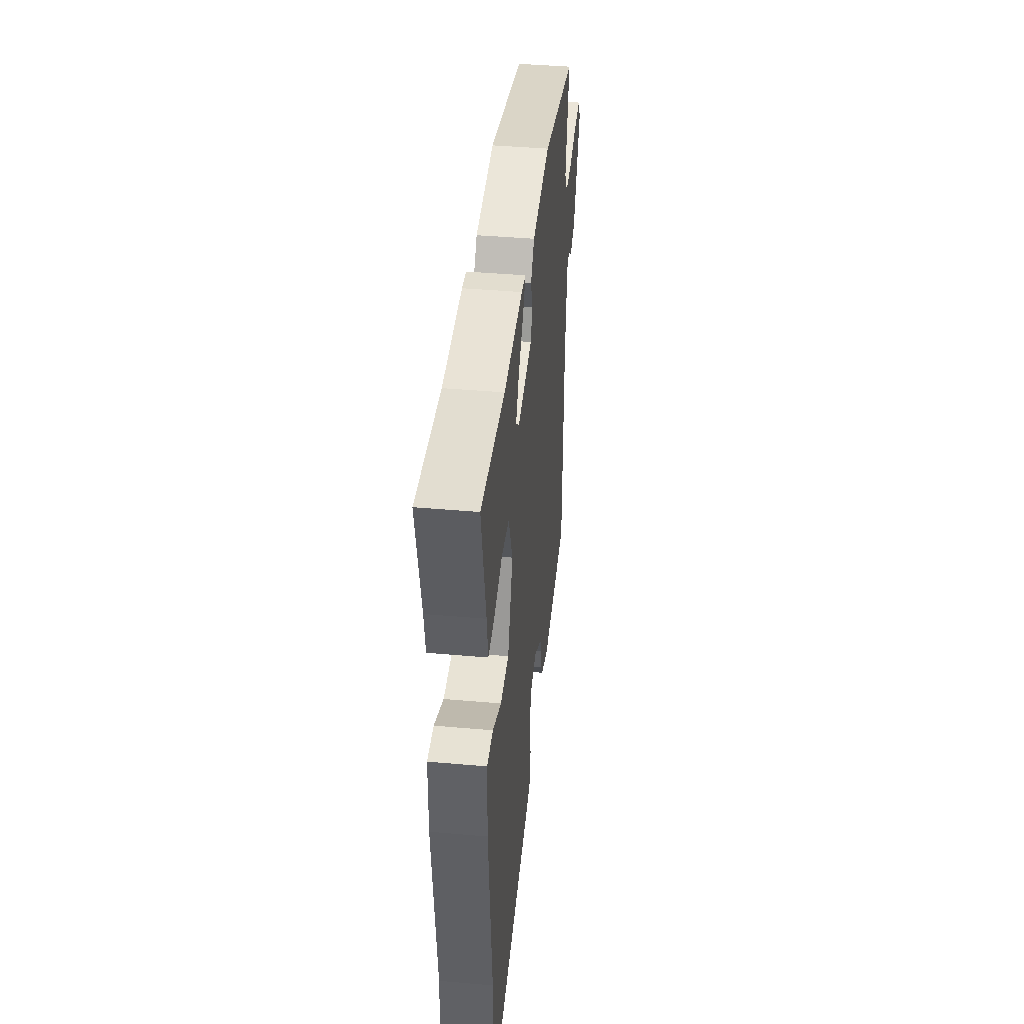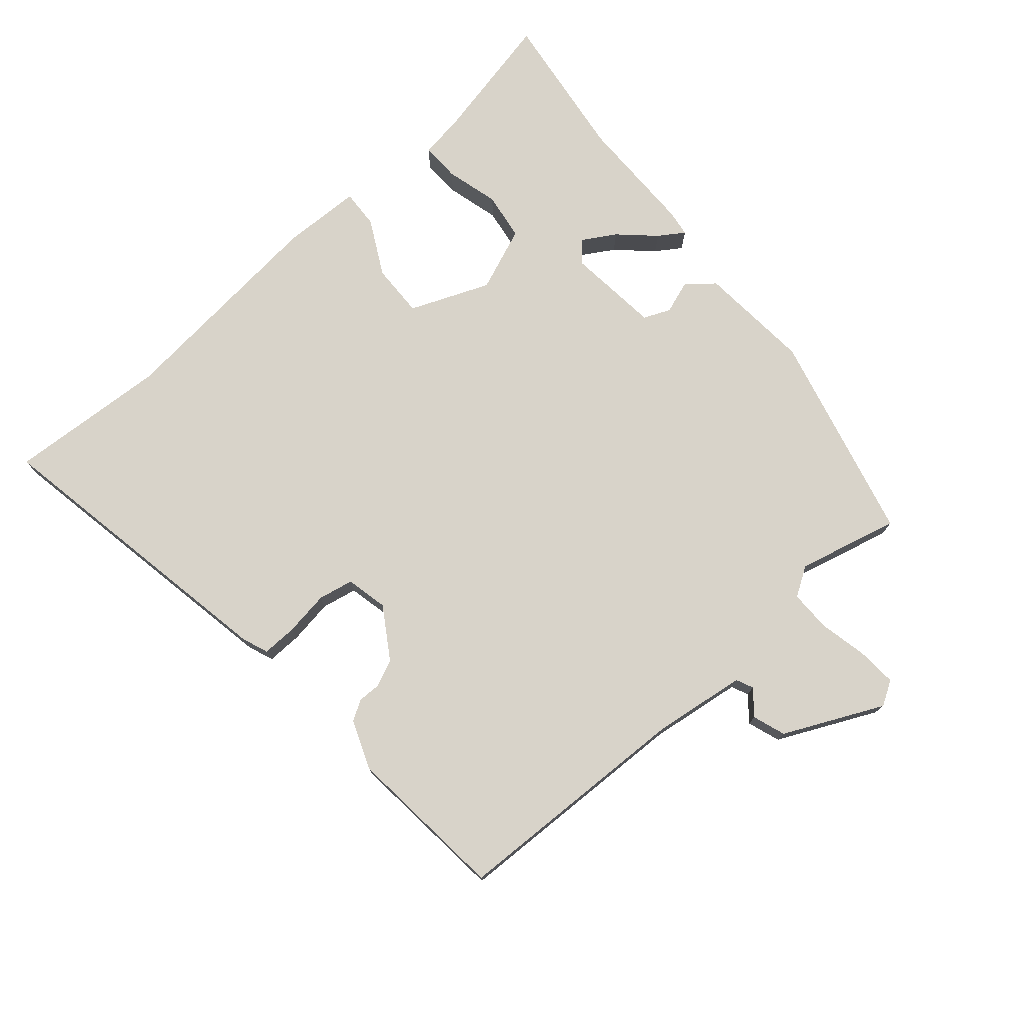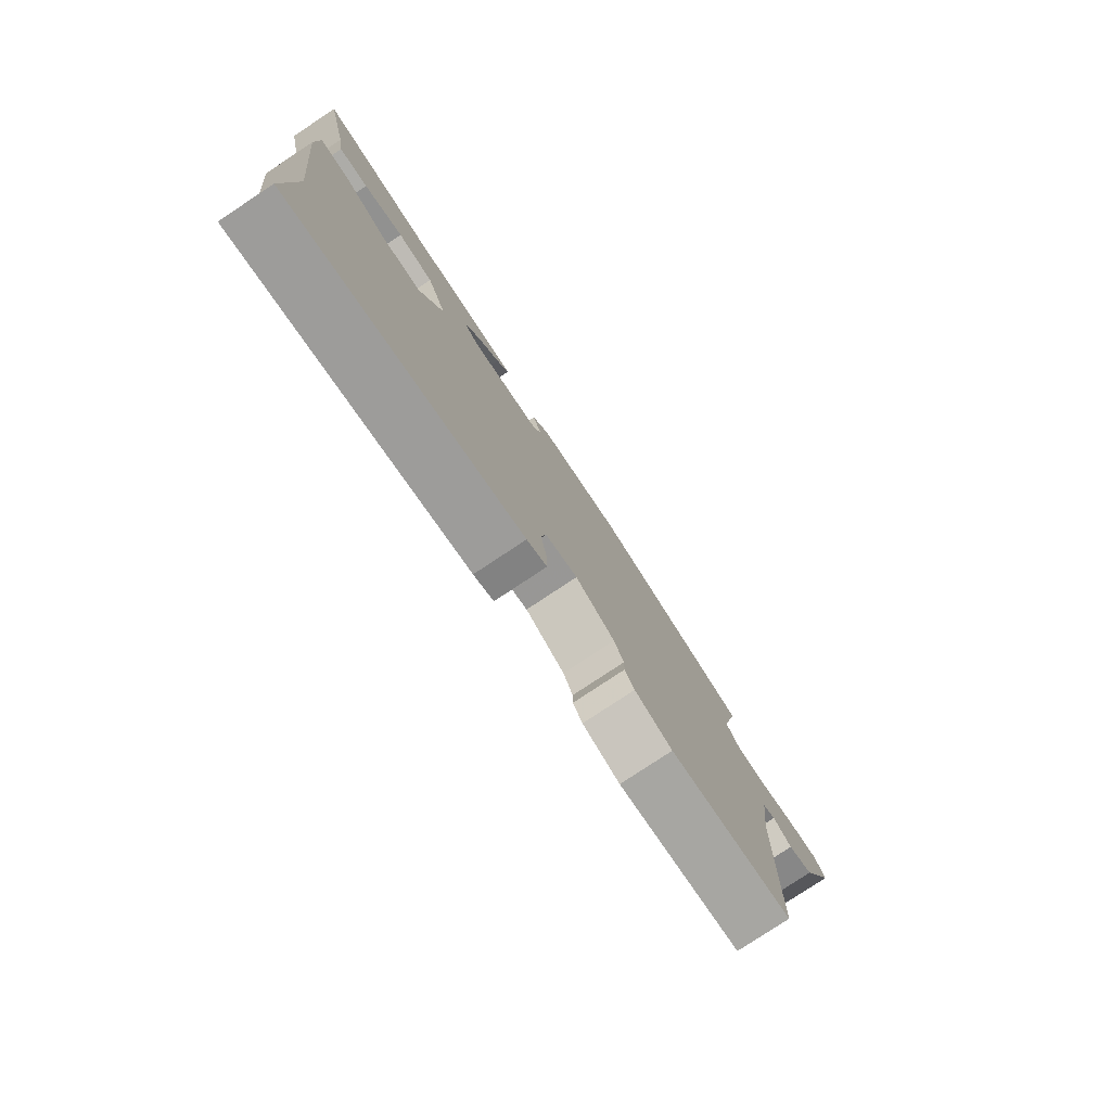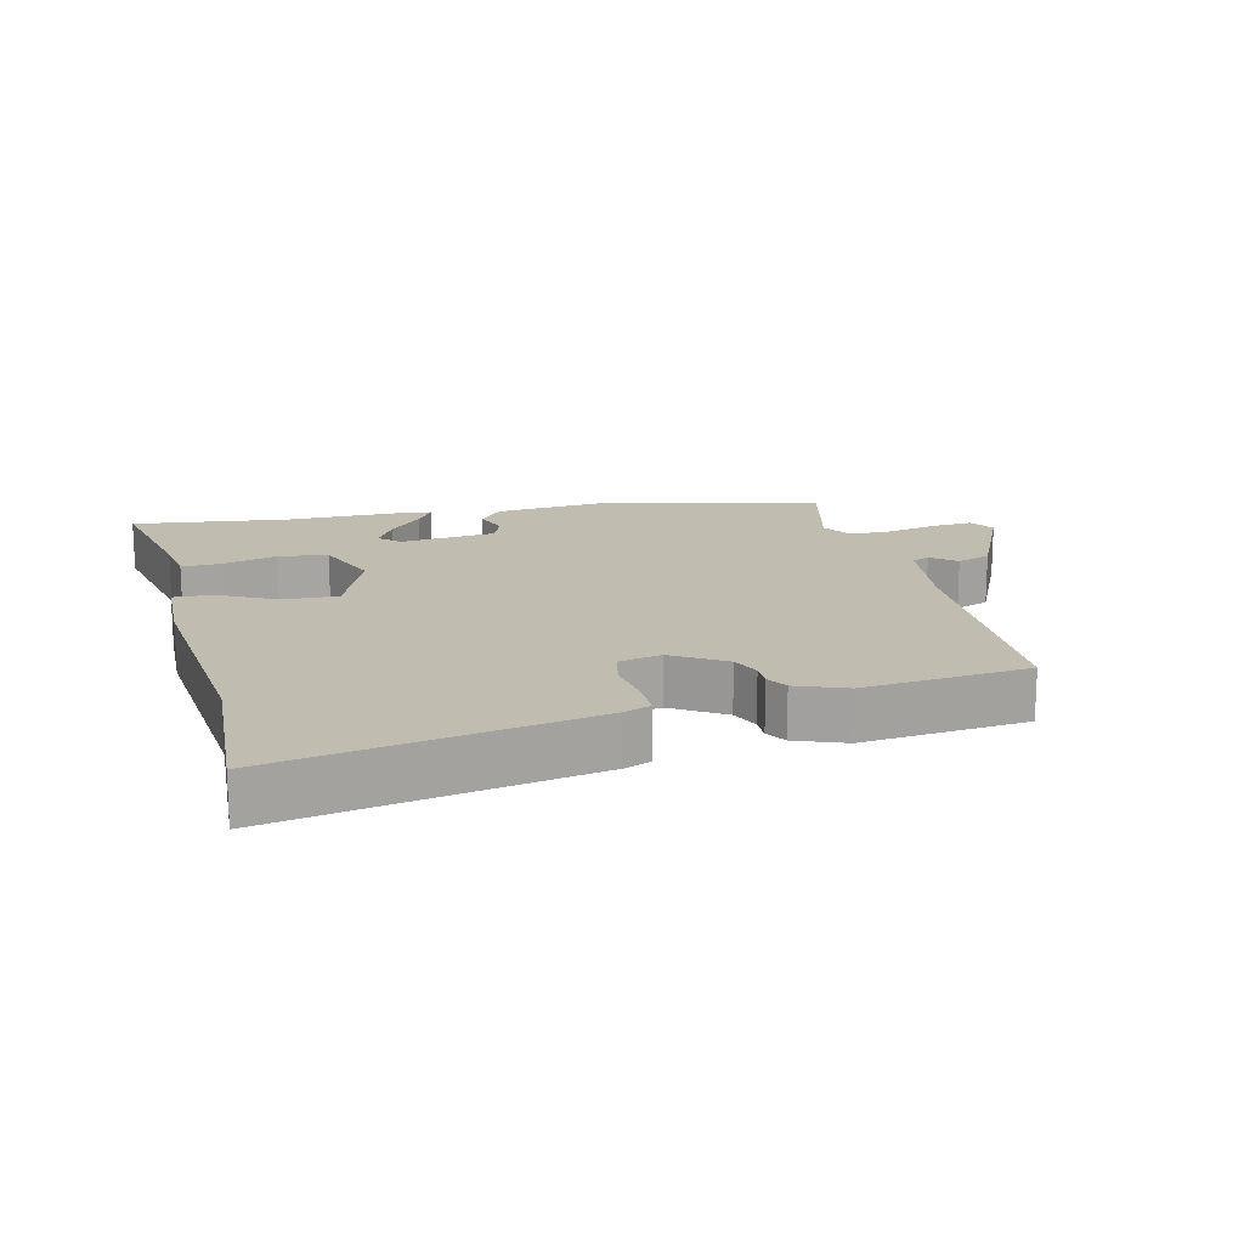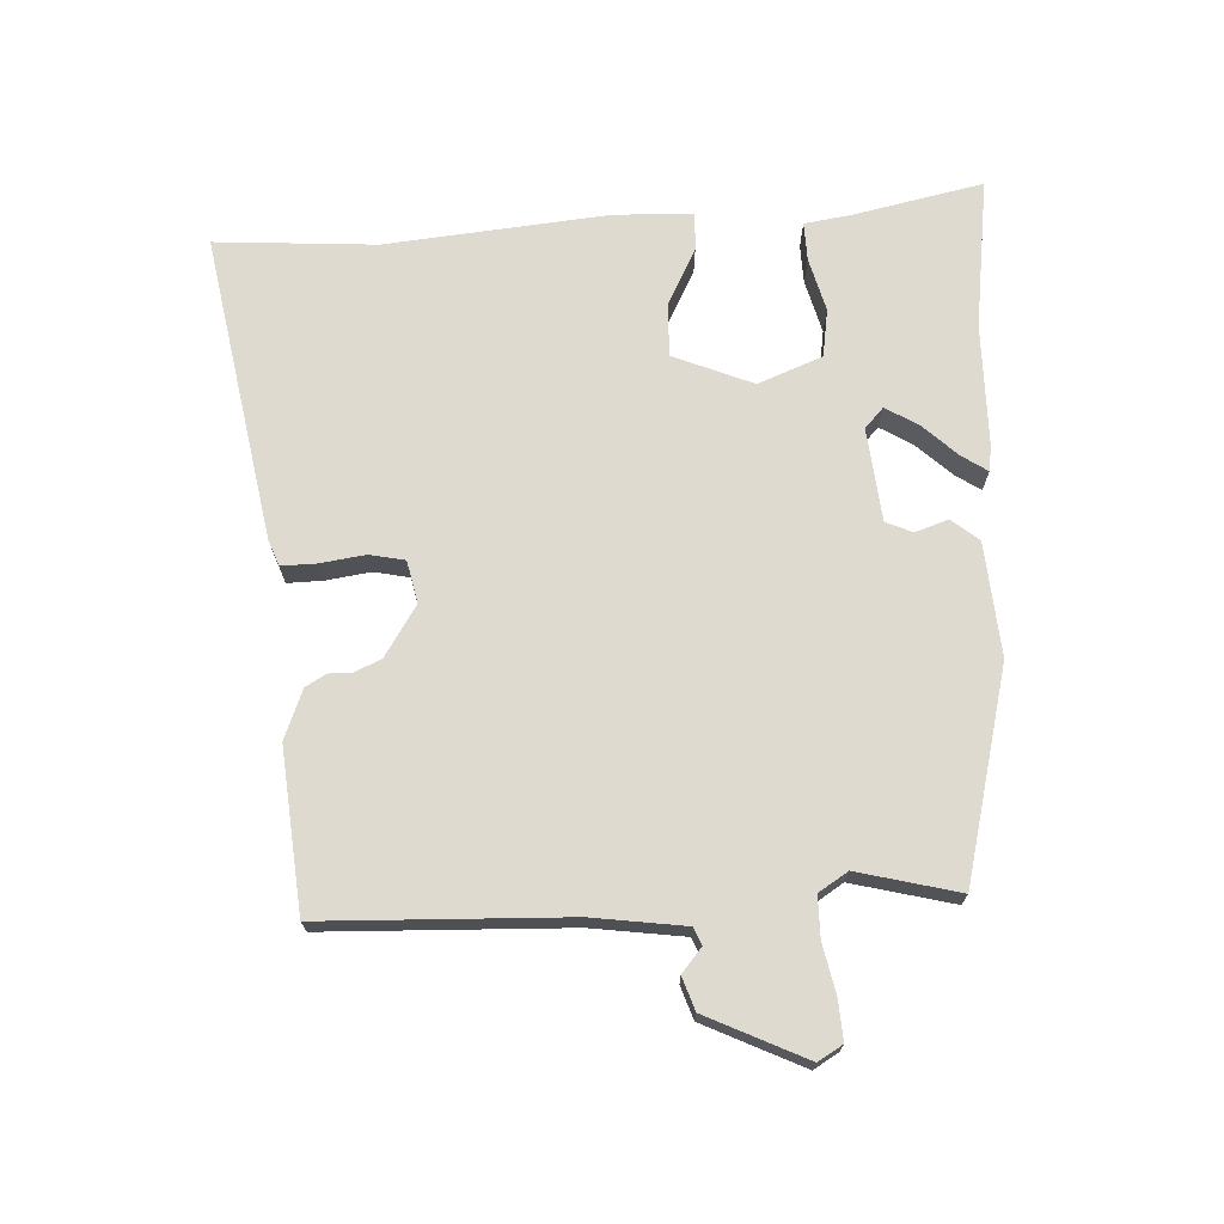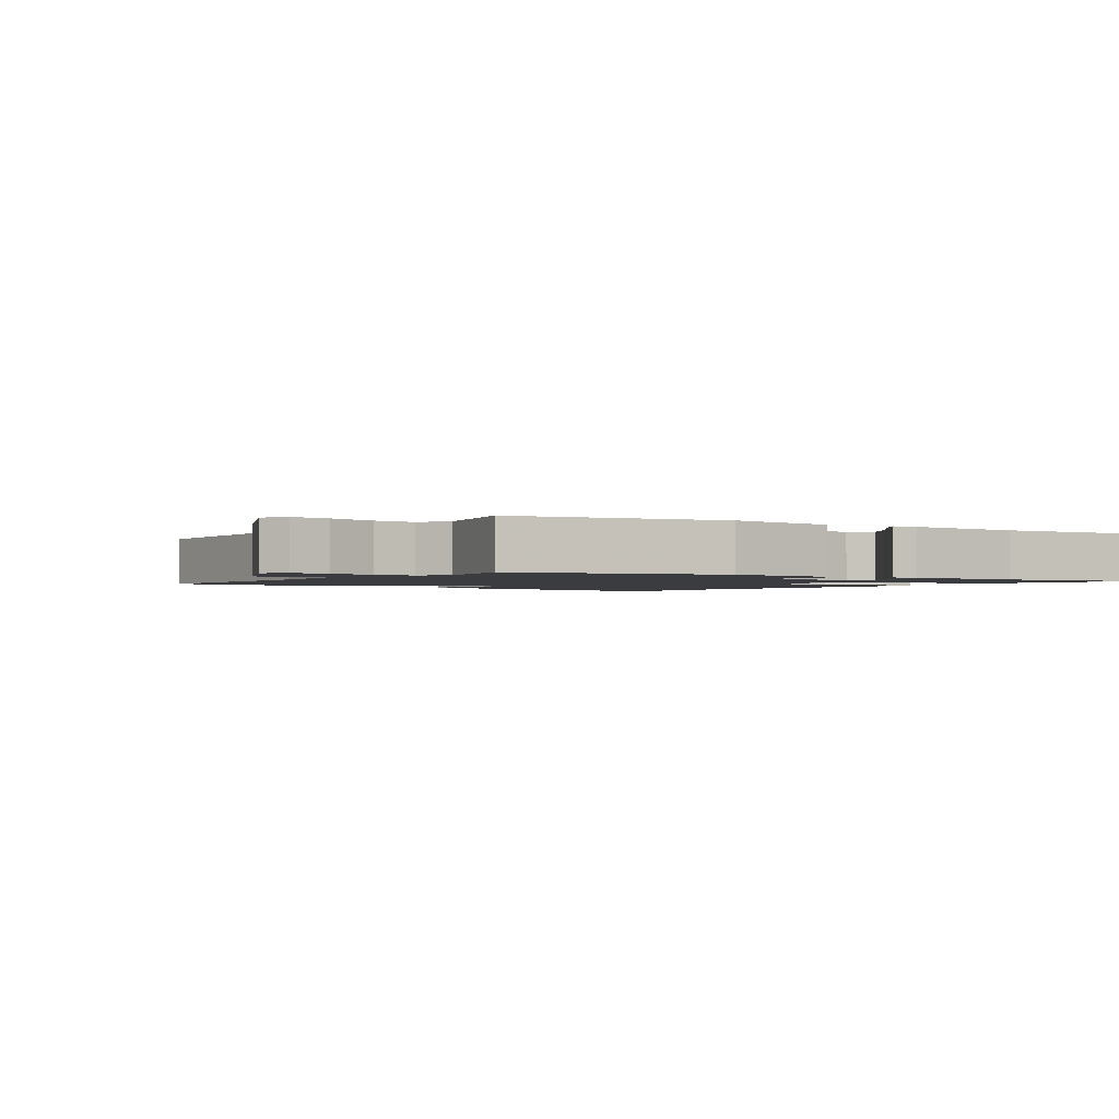
<metadata>
{"format":"obj","ext":"obj","renderer":"f3d","projection":"perspective","resolution":1024,"background":"white","views":[{"elev":41.7,"azim":96.1,"up":"+Z"},{"elev":75.8,"azim":-130.0,"up":"+Y"},{"elev":-78.9,"azim":123.5,"up":"+Z"},{"elev":16.6,"azim":166.9,"up":"+Y"},{"elev":70.9,"azim":-91.8,"up":"+Y"},{"elev":-1.8,"azim":-35.2,"up":"+Y"}]}
</metadata>
<code>
v 0.494 0.07 -0.376
v 0.506 0.07 -0.621
v 0.042 0.07 -0.53
v 0.002 0.07 -0.514
v 0.004 0.07 -0.46
v 0.015 0.07 -0.392
v 0.005 0.07 -0.338
v -0.059 0.07 -0.323
v -0.137 0.07 -0.371
v -0.156 0.07 -0.412
v -0.156 0.07 -0.447
v -0.175 0.07 -0.478
v -0.25 0.07 -0.506
v -0.496 0.07 -0.479
v -0.502 0.07 -0.107
v -0.519 0.07 0.035
v -0.545 0.07 0.047
v -0.582 0.07 0.017
v -0.632 0.07 0.035
v -0.701 0.07 0.187
v -0.678 0.07 0.224
v -0.617 0.07 0.219
v -0.543 0.07 0.202
v -0.48 0.07 0.201
v -0.451 0.07 0.245
v -0.487 0.07 0.4
v -0.164 0.07 0.475
v 0.009 0.07 0.458
v 0.042 0.07 0.416
v 0.024 0.07 0.366
v 0.041 0.07 0.325
v 0.183 0.07 0.308
v 0.214 0.07 0.336
v 0.185 0.07 0.386
v 0.137 0.07 0.439
v 0.112 0.07 0.478
v 0.152 0.07 0.483
v 0.336 0.07 0.481
v 0.566 0.07 0.508
v 0.521 0.07 0.312
v 0.509 0.07 0.24
v 0.45 0.07 0.243
v 0.369 0.07 0.266
v 0.296 0.07 0.256
v 0.256 0.07 0.159
v 0.304 0.07 0.037
v 0.386 0.07 0.038
v 0.471 0.07 0.081
v 0.53 0.07 0.083
v 0.532 0.07 -0.038
v 0.494 0 -0.376
v 0.506 0 -0.621
v 0.042 0 -0.53
v 0.002 0 -0.514
v 0.004 0 -0.46
v 0.015 0 -0.392
v 0.005 0 -0.338
v -0.059 0 -0.323
v -0.137 0 -0.371
v -0.156 0 -0.412
v -0.156 0 -0.447
v -0.175 0 -0.478
v -0.25 0 -0.506
v -0.496 0 -0.479
v -0.502 0 -0.107
v -0.519 0 0.035
v -0.545 0 0.047
v -0.582 0 0.017
v -0.632 0 0.035
v -0.701 0 0.187
v -0.678 0 0.224
v -0.617 0 0.219
v -0.543 0 0.202
v -0.48 0 0.201
v -0.451 0 0.245
v -0.487 0 0.4
v -0.164 0 0.475
v 0.009 0 0.458
v 0.042 0 0.416
v 0.024 0 0.366
v 0.041 0 0.325
v 0.183 0 0.308
v 0.214 0 0.336
v 0.185 0 0.386
v 0.137 0 0.439
v 0.112 0 0.478
v 0.152 0 0.483
v 0.336 0 0.481
v 0.566 0 0.508
v 0.521 0 0.312
v 0.509 0 0.24
v 0.45 0 0.243
v 0.369 0 0.266
v 0.296 0 0.256
v 0.256 0 0.159
v 0.304 0 0.037
v 0.386 0 0.038
v 0.471 0 0.081
v 0.53 0 0.083
v 0.532 0 -0.038
f 47 48 49 50
f 46 47 50 1
f 40 41 42 43
f 38 39 40 43
f 38 43 44
f 34 35 36 37
f 33 34 37 38
f 27 28 29 30
f 25 26 27 30
f 24 25 30 31
f 20 21 22 23
f 20 23 24
f 17 18 19 20
f 16 17 20 24
f 15 16 24 31
f 10 11 12 13
f 9 10 13 14
f 8 9 14 15
f 3 4 5 6
f 3 6 7
f 46 1 2 3
f 45 46 3 7
f 33 38 44 45
f 32 33 45 7
f 15 31 32
f 7 8 15 32
f 100 99 98 97
f 51 100 97 96
f 93 92 91 90
f 93 90 89 88
f 94 93 88
f 87 86 85 84
f 88 87 84 83
f 80 79 78 77
f 80 77 76 75
f 81 80 75 74
f 73 72 71 70
f 74 73 70
f 70 69 68 67
f 74 70 67 66
f 81 74 66 65
f 63 62 61 60
f 64 63 60 59
f 65 64 59 58
f 56 55 54 53
f 57 56 53
f 53 52 51 96
f 57 53 96 95
f 95 94 88 83
f 57 95 83 82
f 82 81 65
f 82 65 58 57
f 1 51 52 2
f 2 52 53 3
f 3 53 54 4
f 4 54 55 5
f 5 55 56 6
f 6 56 57 7
f 7 57 58 8
f 8 58 59 9
f 9 59 60 10
f 10 60 61 11
f 11 61 62 12
f 12 62 63 13
f 13 63 64 14
f 14 64 65 15
f 15 65 66 16
f 16 66 67 17
f 17 67 68 18
f 18 68 69 19
f 19 69 70 20
f 20 70 71 21
f 21 71 72 22
f 22 72 73 23
f 23 73 74 24
f 24 74 75 25
f 25 75 76 26
f 26 76 77 27
f 27 77 78 28
f 28 78 79 29
f 29 79 80 30
f 30 80 81 31
f 31 81 82 32
f 32 82 83 33
f 33 83 84 34
f 34 84 85 35
f 35 85 86 36
f 36 86 87 37
f 37 87 88 38
f 38 88 89 39
f 39 89 90 40
f 40 90 91 41
f 41 91 92 42
f 42 92 93 43
f 43 93 94 44
f 44 94 95 45
f 45 95 96 46
f 46 96 97 47
f 47 97 98 48
f 48 98 99 49
f 49 99 100 50
f 50 100 51 1

</code>
